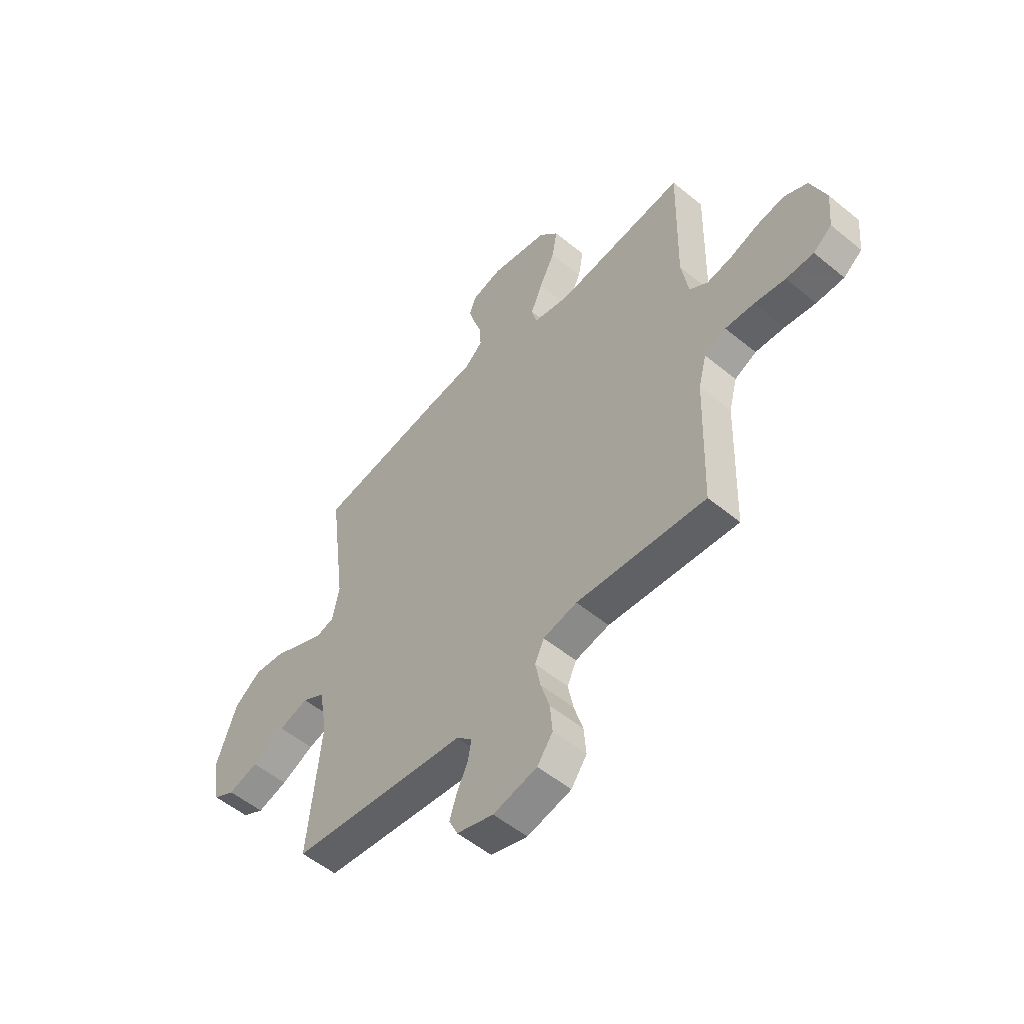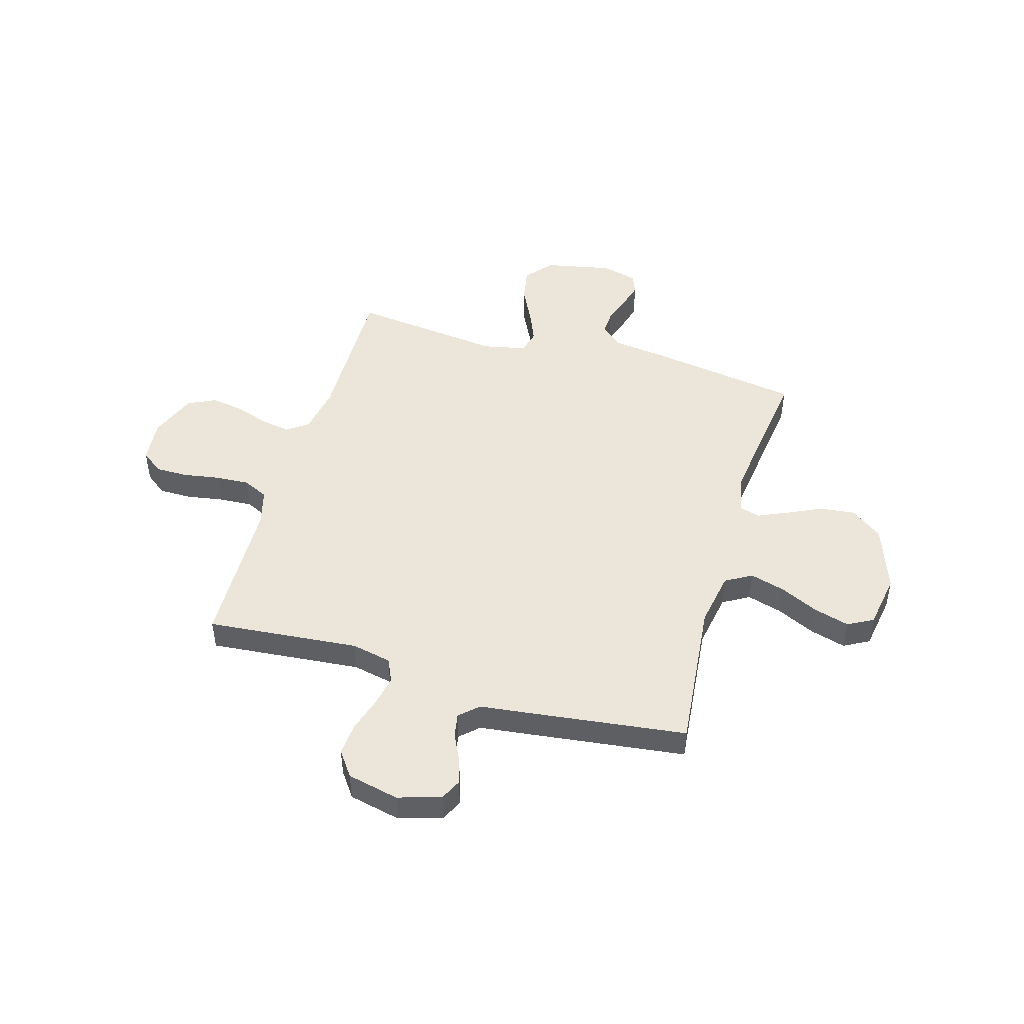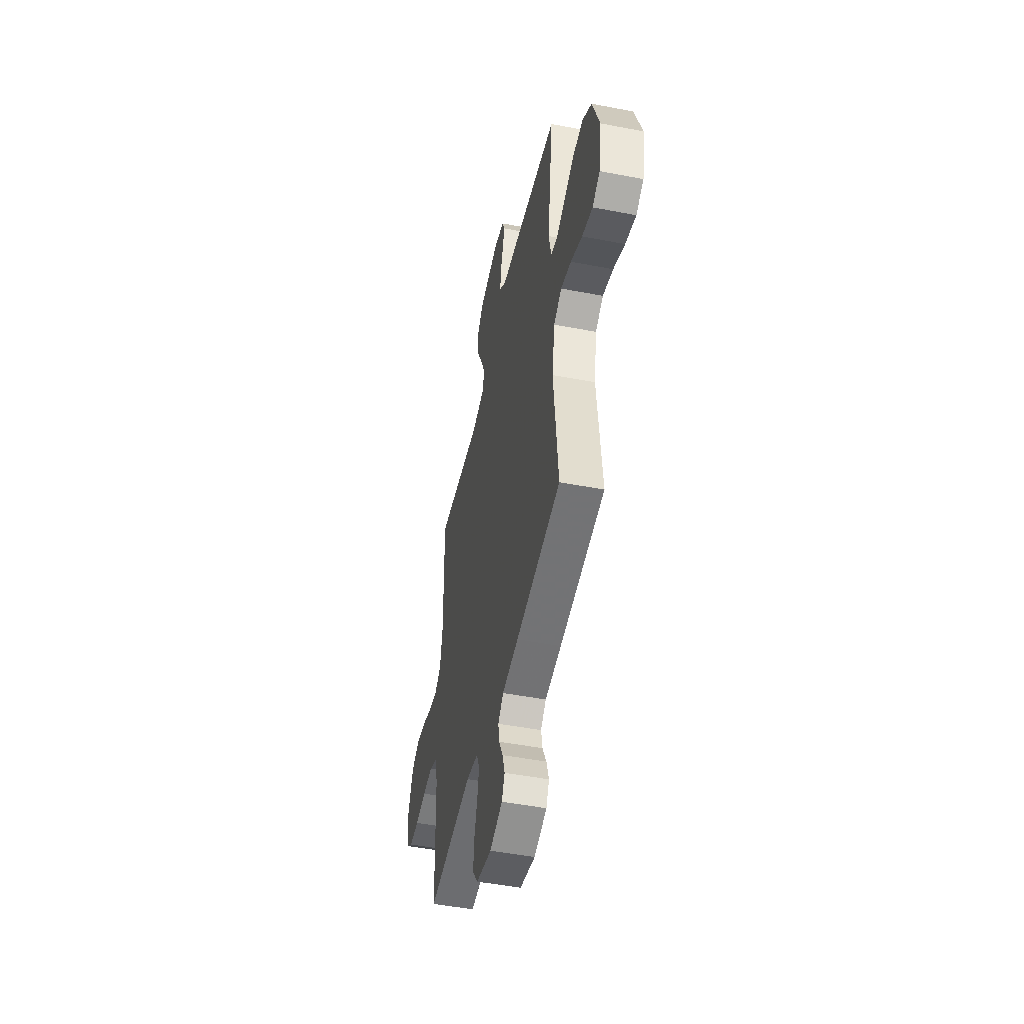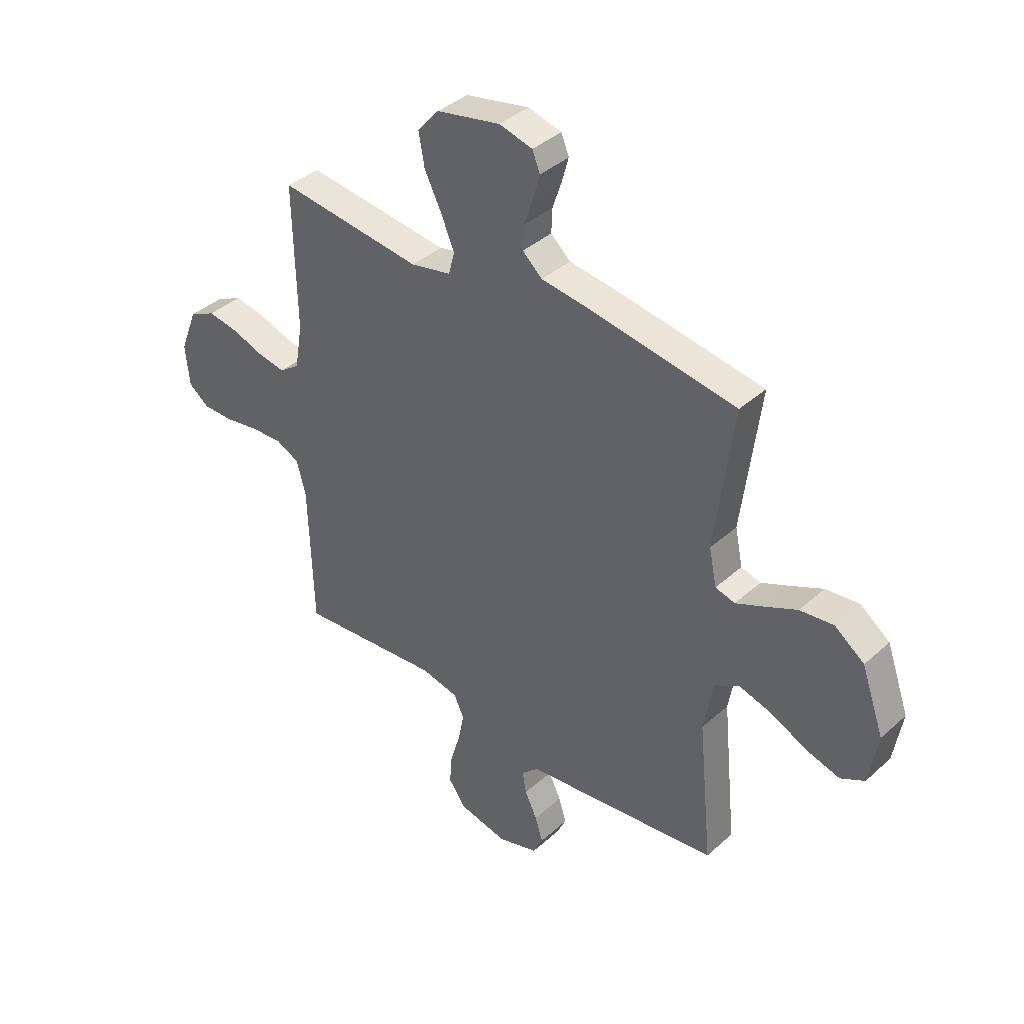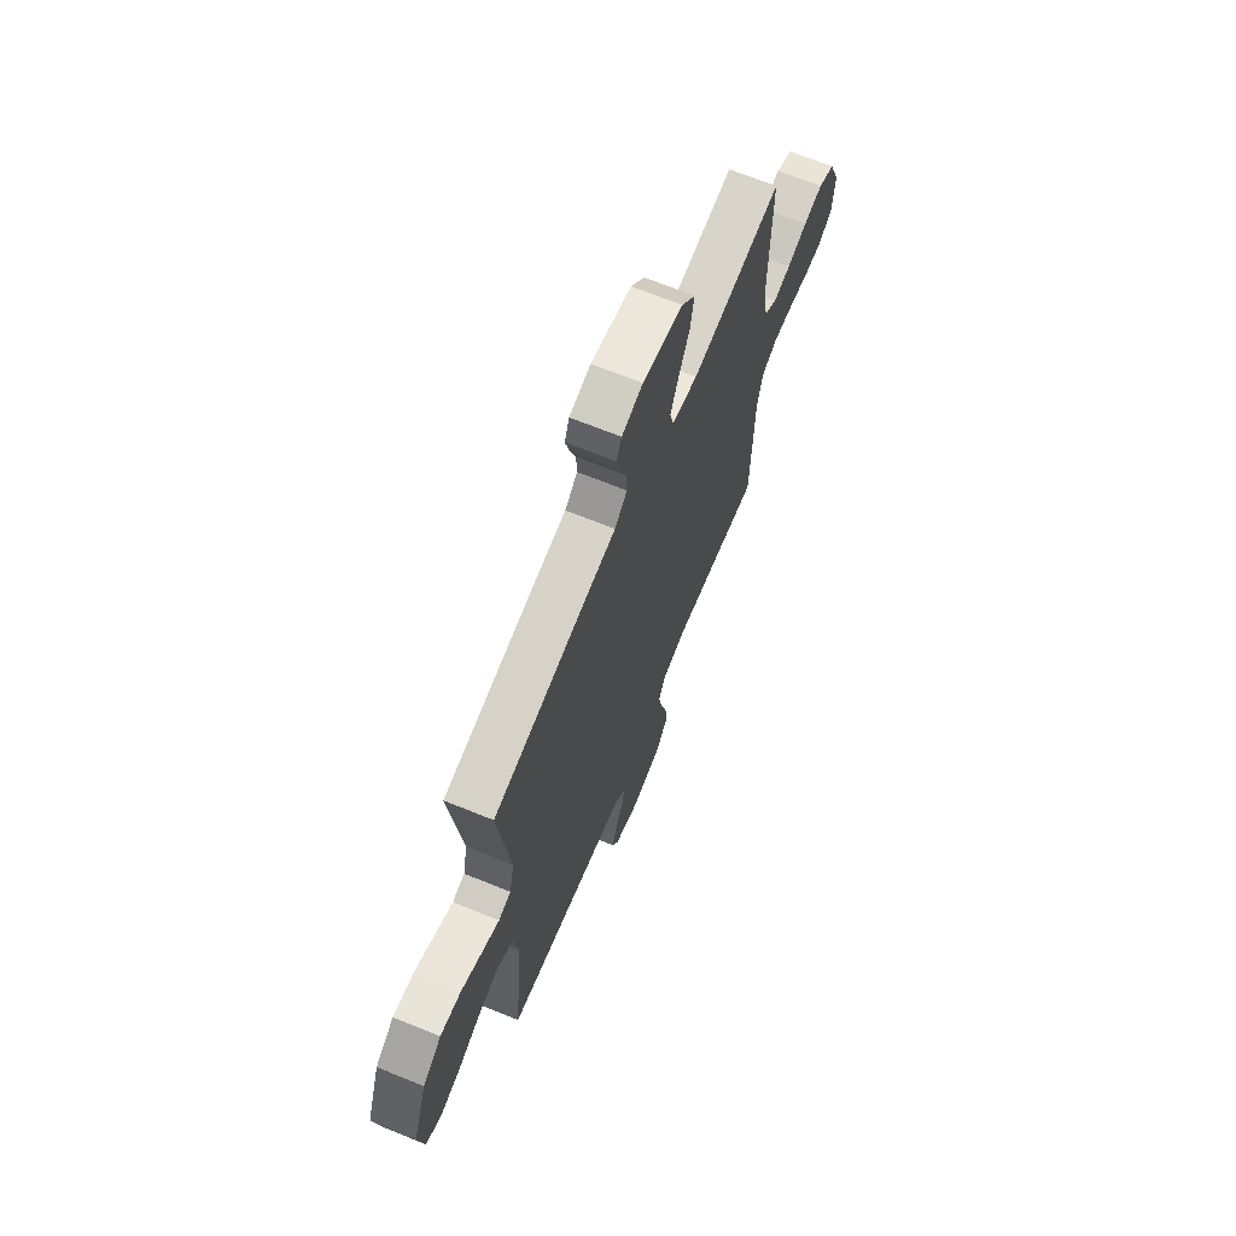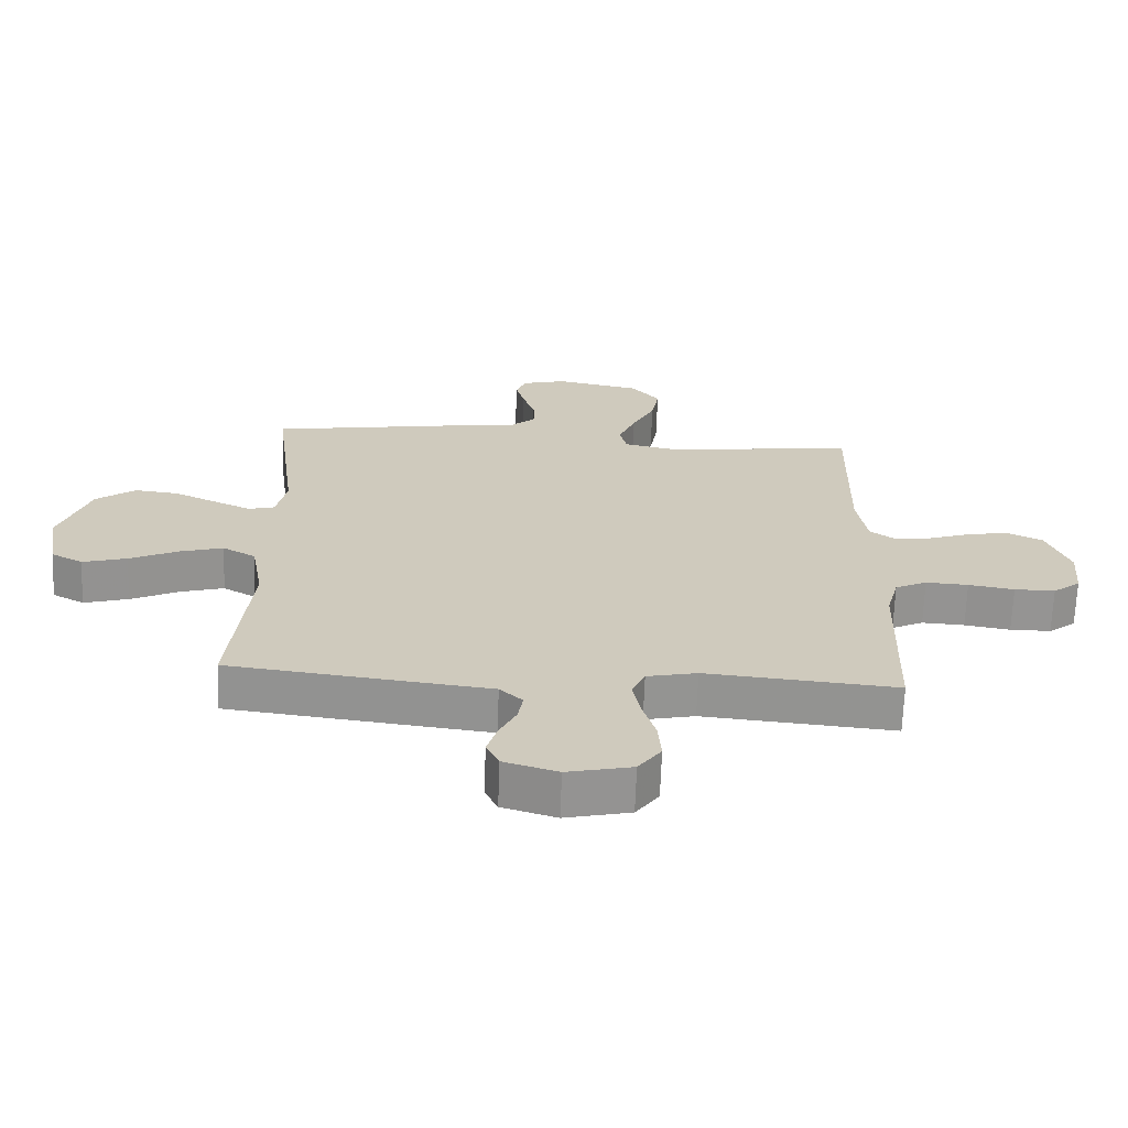
<metadata>
{"format":"obj","ext":"obj","renderer":"f3d","projection":"perspective","resolution":1024,"background":"white","views":[{"elev":-53.8,"azim":48.8,"up":"+Z"},{"elev":47.2,"azim":-163.8,"up":"+Y"},{"elev":-48.9,"azim":-102.1,"up":"+Z"},{"elev":38.7,"azim":-138.3,"up":"+Z"},{"elev":67.8,"azim":-67.8,"up":"+Z"},{"elev":-67.2,"azim":-2.1,"up":"+Z"}]}
</metadata>
<code>
v -0.5 0.07 -0.5
v -0.47 0.07 -0.2
v -0.489 0.07 -0.09
v -0.541 0.07 -0.06
v -0.61 0.07 -0.08
v -0.686 0.07 -0.116
v -0.756 0.07 -0.136
v -0.806 0.07 -0.109
v -0.824 0.07 0
v -0.777 0.07 0.132
v -0.715 0.07 0.178
v -0.645 0.07 0.17
v -0.577 0.07 0.138
v -0.519 0.07 0.112
v -0.478 0.07 0.123
v -0.462 0.07 0.2
v -0.5 0.07 0.5
v -0.2 0.07 0.548
v -0.092 0.07 0.562
v -0.051 0.07 0.599
v -0.053 0.07 0.649
v -0.072 0.07 0.705
v -0.086 0.07 0.756
v -0.07 0.07 0.796
v 0 0.07 0.814
v 0.133 0.07 0.787
v 0.178 0.07 0.734
v 0.166 0.07 0.666
v 0.13 0.07 0.594
v 0.103 0.07 0.529
v 0.115 0.07 0.482
v 0.2 0.07 0.464
v 0.5 0.07 0.5
v 0.494 0.07 0.2
v 0.51 0.07 0.105
v 0.552 0.07 0.075
v 0.61 0.07 0.085
v 0.676 0.07 0.108
v 0.741 0.07 0.119
v 0.796 0.07 0.092
v 0.832 0.07 0
v 0.824 0.07 -0.087
v 0.781 0.07 -0.12
v 0.717 0.07 -0.12
v 0.645 0.07 -0.108
v 0.578 0.07 -0.104
v 0.528 0.07 -0.128
v 0.509 0.07 -0.2
v 0.5 0.07 -0.5
v 0.2 0.07 -0.473
v 0.121 0.07 -0.49
v 0.1 0.07 -0.536
v 0.112 0.07 -0.598
v 0.133 0.07 -0.667
v 0.138 0.07 -0.731
v 0.102 0.07 -0.781
v 0 0.07 -0.804
v -0.085 0.07 -0.778
v -0.105 0.07 -0.736
v -0.089 0.07 -0.684
v -0.063 0.07 -0.631
v -0.055 0.07 -0.584
v -0.091 0.07 -0.55
v -0.2 0.07 -0.537
v -0.5 0 -0.5
v -0.47 0 -0.2
v -0.489 0 -0.09
v -0.541 0 -0.06
v -0.61 0 -0.08
v -0.686 0 -0.116
v -0.756 0 -0.136
v -0.806 0 -0.109
v -0.824 0 0
v -0.777 0 0.132
v -0.715 0 0.178
v -0.645 0 0.17
v -0.577 0 0.138
v -0.519 0 0.112
v -0.478 0 0.123
v -0.462 0 0.2
v -0.5 0 0.5
v -0.2 0 0.548
v -0.092 0 0.562
v -0.051 0 0.599
v -0.053 0 0.649
v -0.072 0 0.705
v -0.086 0 0.756
v -0.07 0 0.796
v 0 0 0.814
v 0.133 0 0.787
v 0.178 0 0.734
v 0.166 0 0.666
v 0.13 0 0.594
v 0.103 0 0.529
v 0.115 0 0.482
v 0.2 0 0.464
v 0.5 0 0.5
v 0.494 0 0.2
v 0.51 0 0.105
v 0.552 0 0.075
v 0.61 0 0.085
v 0.676 0 0.108
v 0.741 0 0.119
v 0.796 0 0.092
v 0.832 0 0
v 0.824 0 -0.087
v 0.781 0 -0.12
v 0.717 0 -0.12
v 0.645 0 -0.108
v 0.578 0 -0.104
v 0.528 0 -0.128
v 0.509 0 -0.2
v 0.5 0 -0.5
v 0.2 0 -0.473
v 0.121 0 -0.49
v 0.1 0 -0.536
v 0.112 0 -0.598
v 0.133 0 -0.667
v 0.138 0 -0.731
v 0.102 0 -0.781
v 0 0 -0.804
v -0.085 0 -0.778
v -0.105 0 -0.736
v -0.089 0 -0.684
v -0.063 0 -0.631
v -0.055 0 -0.584
v -0.091 0 -0.55
v -0.2 0 -0.537
f 63 64 1 2
f 58 59 60 61
f 58 61 62
f 57 58 62
f 56 57 62
f 53 54 55 56
f 52 53 56 62
f 51 52 62 63
f 48 49 50
f 47 48 50 51
f 42 43 44 45
f 42 45 46
f 41 42 46
f 40 41 46
f 37 38 39 40
f 36 37 40 46
f 35 36 46 47
f 32 33 34
f 31 32 34 35
f 26 27 28 29
f 26 29 30
f 25 26 30
f 24 25 30 31
f 21 22 23 24
f 16 17 18 19
f 15 16 19 20
f 10 11 12 13
f 10 13 14
f 9 10 14
f 8 9 14 15
f 5 6 7 8
f 4 5 8 15
f 51 63 2 3
f 31 35 47 51
f 21 24 31 51
f 20 21 51
f 20 51 3
f 3 4 15 20
f 66 65 128 127
f 125 124 123 122
f 126 125 122
f 126 122 121
f 126 121 120
f 120 119 118 117
f 126 120 117 116
f 127 126 116 115
f 114 113 112
f 115 114 112 111
f 109 108 107 106
f 110 109 106
f 110 106 105
f 110 105 104
f 104 103 102 101
f 110 104 101 100
f 111 110 100 99
f 98 97 96
f 99 98 96 95
f 93 92 91 90
f 94 93 90
f 94 90 89
f 95 94 89 88
f 88 87 86 85
f 83 82 81 80
f 84 83 80 79
f 77 76 75 74
f 78 77 74
f 78 74 73
f 79 78 73 72
f 72 71 70 69
f 79 72 69 68
f 67 66 127 115
f 115 111 99 95
f 115 95 88 85
f 115 85 84
f 67 115 84
f 84 79 68 67
f 1 65 66 2
f 2 66 67 3
f 3 67 68 4
f 4 68 69 5
f 5 69 70 6
f 6 70 71 7
f 7 71 72 8
f 8 72 73 9
f 9 73 74 10
f 10 74 75 11
f 11 75 76 12
f 12 76 77 13
f 13 77 78 14
f 14 78 79 15
f 15 79 80 16
f 16 80 81 17
f 17 81 82 18
f 18 82 83 19
f 19 83 84 20
f 20 84 85 21
f 21 85 86 22
f 22 86 87 23
f 23 87 88 24
f 24 88 89 25
f 25 89 90 26
f 26 90 91 27
f 27 91 92 28
f 28 92 93 29
f 29 93 94 30
f 30 94 95 31
f 31 95 96 32
f 32 96 97 33
f 33 97 98 34
f 34 98 99 35
f 35 99 100 36
f 36 100 101 37
f 37 101 102 38
f 38 102 103 39
f 39 103 104 40
f 40 104 105 41
f 41 105 106 42
f 42 106 107 43
f 43 107 108 44
f 44 108 109 45
f 45 109 110 46
f 46 110 111 47
f 47 111 112 48
f 48 112 113 49
f 49 113 114 50
f 50 114 115 51
f 51 115 116 52
f 52 116 117 53
f 53 117 118 54
f 54 118 119 55
f 55 119 120 56
f 56 120 121 57
f 57 121 122 58
f 58 122 123 59
f 59 123 124 60
f 60 124 125 61
f 61 125 126 62
f 62 126 127 63
f 63 127 128 64
f 64 128 65 1

</code>
